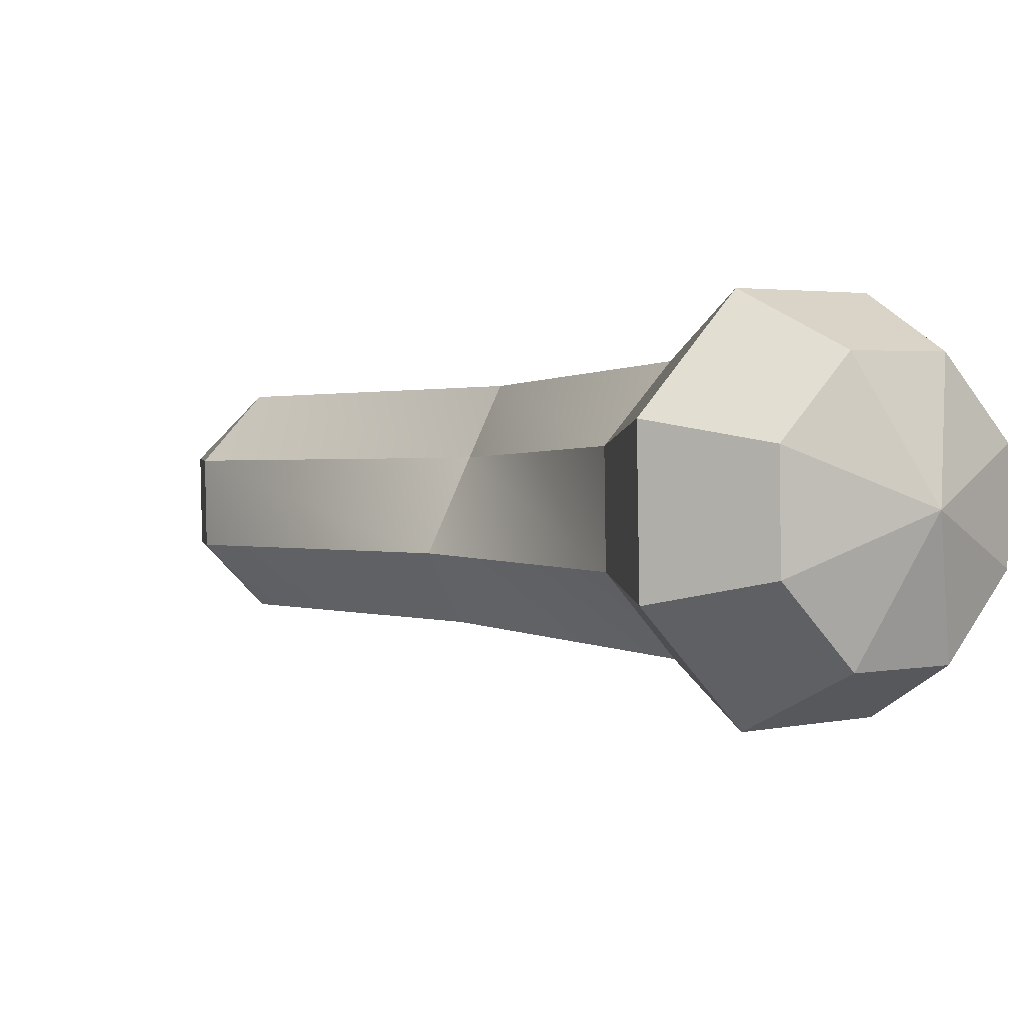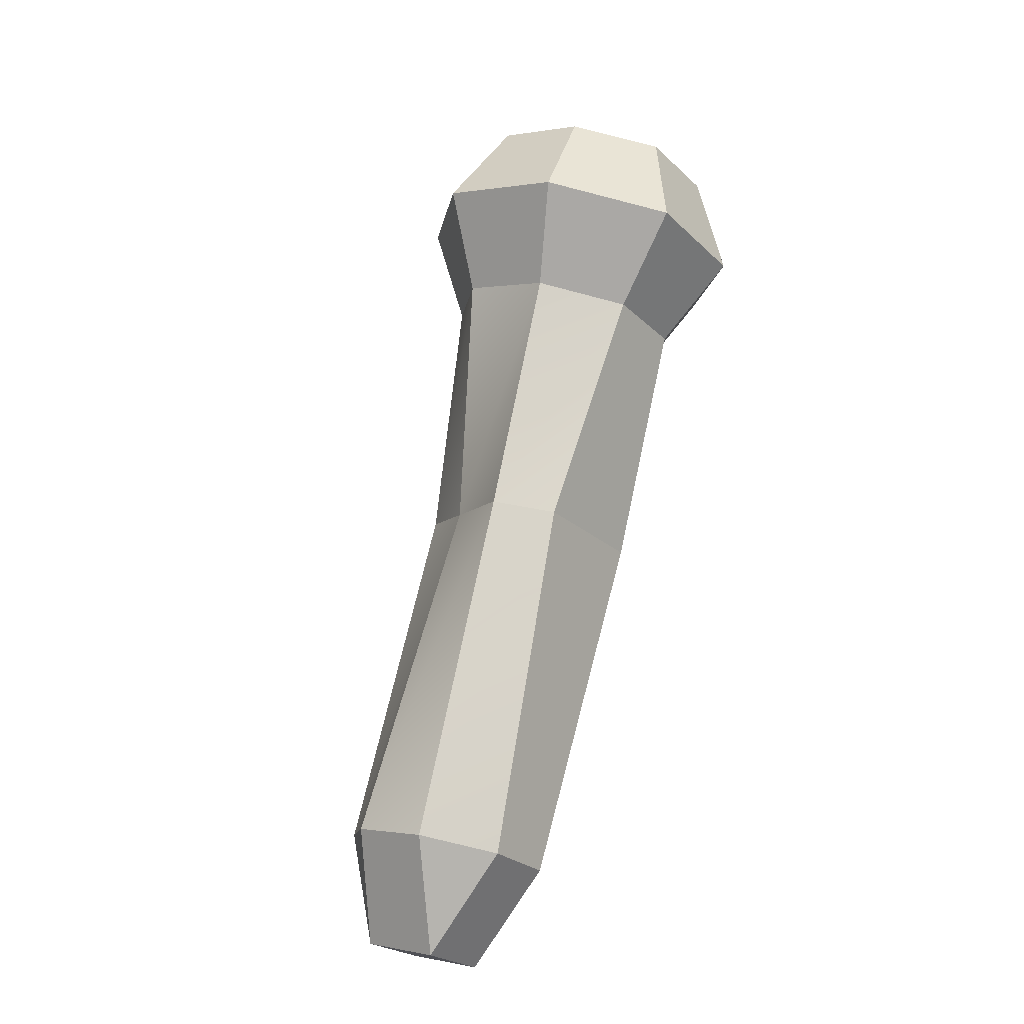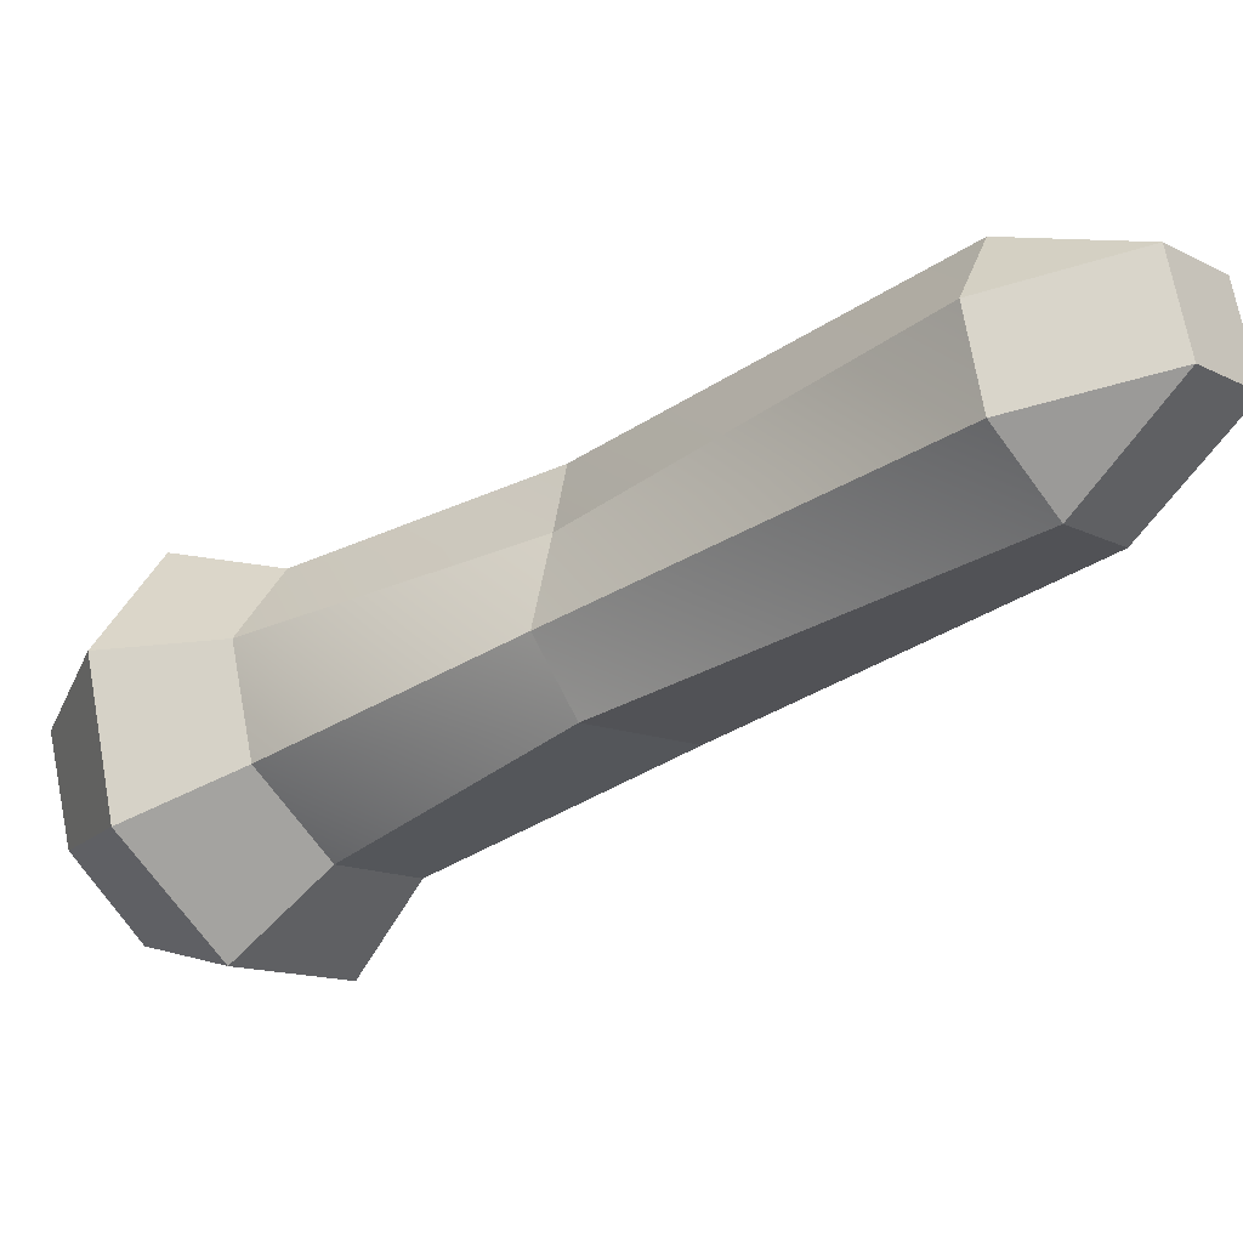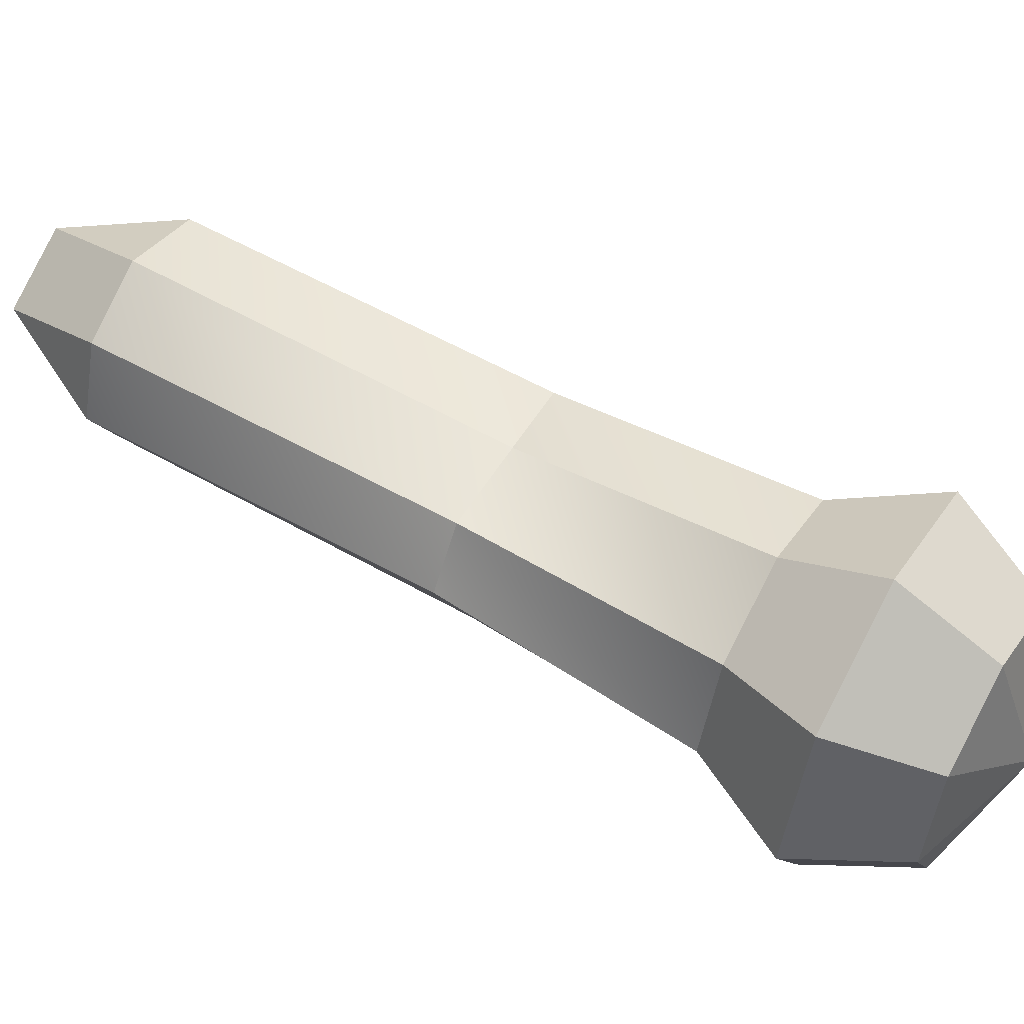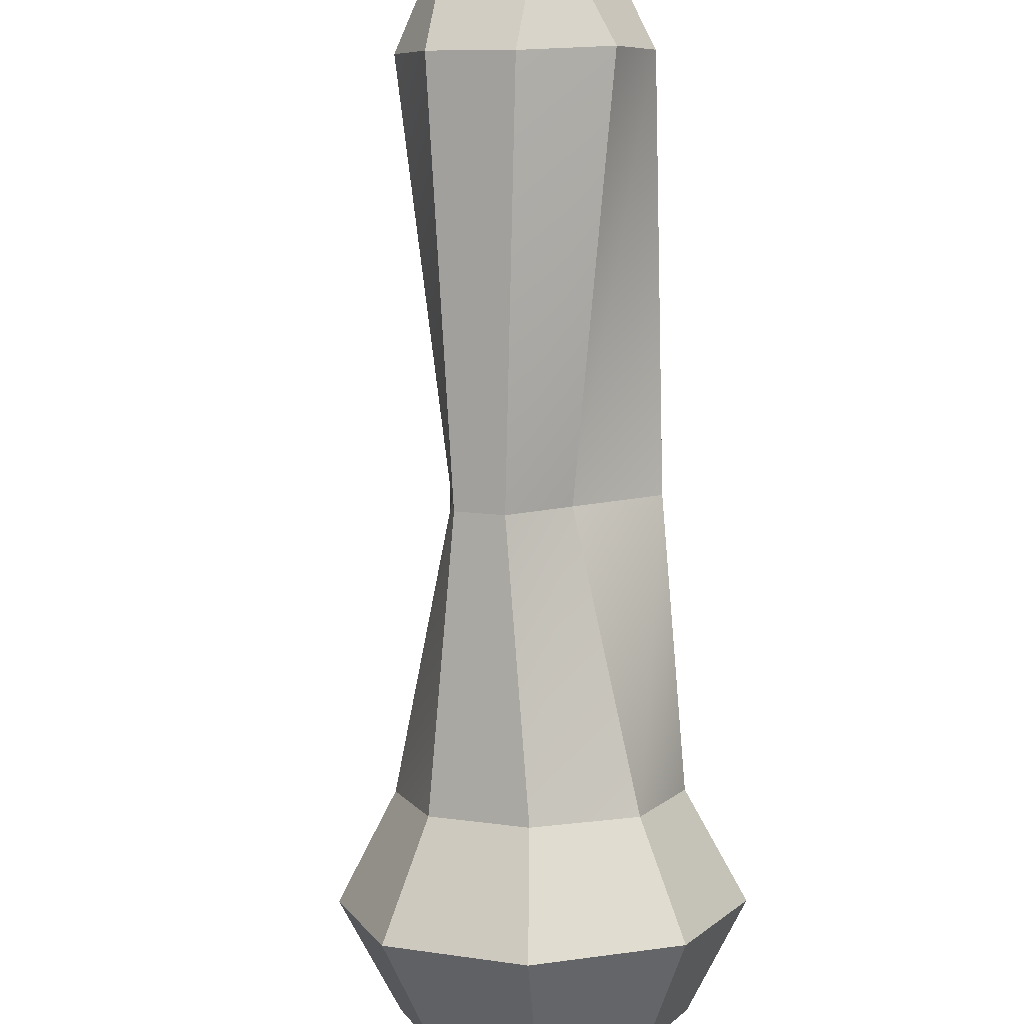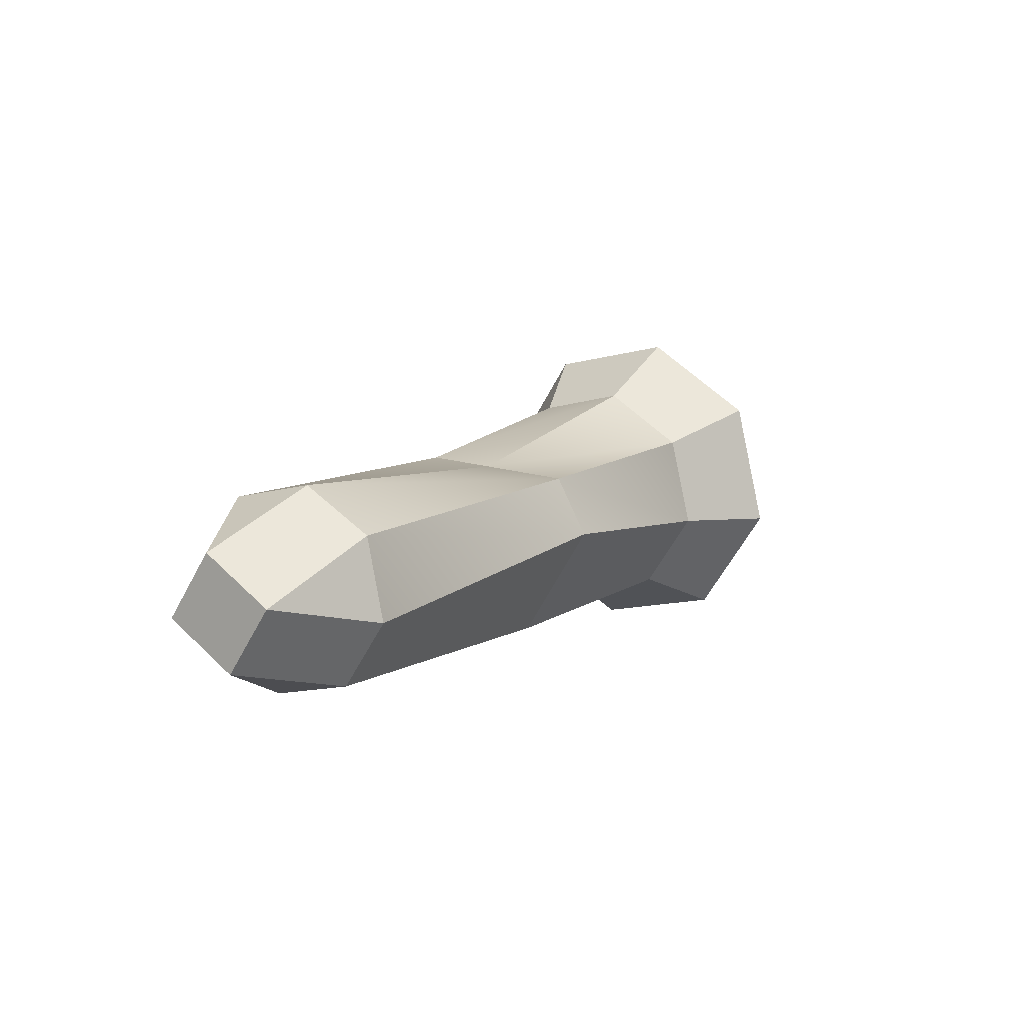
<metadata>
{"format":"obj","ext":"obj","renderer":"f3d","projection":"perspective","resolution":1024,"background":"white","views":[{"elev":-38.6,"azim":132.6,"up":"+Z"},{"elev":-44.5,"azim":150.2,"up":"+Y"},{"elev":18.8,"azim":-65.1,"up":"+Z"},{"elev":-34.3,"azim":86.4,"up":"+Z"},{"elev":67.7,"azim":175.1,"up":"+Z"},{"elev":-79.9,"azim":85.3,"up":"+Y"}]}
</metadata>
<code>
v  -0.5906 0.9815 0.1527
v  -0.588 0.9806 0.1515
v  -0.5865 0.9819 0.1538
v  -0.5891 0.9828 0.155
v  -0.5923 0.9857 0.1514
v  -0.5914 0.9841 0.1489
v  -0.5909 0.9869 0.1537
v  -0.5879 0.9873 0.1545
v  -0.5853 0.9864 0.1534
v  -0.5844 0.9848 0.1508
v  -0.5858 0.9836 0.1485
v  -0.5888 0.9833 0.1477
v  -0.5916 0.9974 0.1445
v  -0.5916 0.9961 0.1423
v  -0.5887 0.9982 0.1461
v  -0.5866 0.9988 0.1473
v  -0.5851 0.9983 0.1467
v  -0.5851 0.997 0.1445
v  -0.5851 0.9953 0.1416
v  -0.5872 0.9947 0.1404
v  -0.5917 1.006 0.1397
v  -0.5907 1.004 0.1368
v  -0.59 1.007 0.1424
v  -0.5866 1.007 0.1433
v  -0.5836 1.006 0.1419
v  -0.5826 1.005 0.1391
v  -0.5843 1.003 0.1364
v  -0.5877 1.003 0.1354
v  -0.5934 1.009 0.138
v  -0.592 1.006 0.1339
v  -0.591 1.011 0.1418
v  -0.5862 1.011 0.1431
v  -0.5819 1.01 0.1412
v  -0.5805 1.008 0.1371
v  -0.5829 1.005 0.1333
v  -0.5877 1.005 0.1319
v  -0.5913 1.012 0.136
v  -0.5904 1.01 0.1331
v  -0.5897 1.013 0.1387
v  -0.5863 1.014 0.1396
v  -0.5832 1.013 0.1382
v  -0.5822 1.011 0.1354
v  -0.5839 1.009 0.1327
v  -0.5873 1.009 0.1317
v  -0.5867 1.013 0.1349
g R_Finger01
f 1 2 3 4
f 1 5 6
f 1 4 7 5
f 4 8 7
f 4 3 9 8
f 3 10 9
f 3 2 11 10
f 2 12 11
f 2 1 6 12
f 6 5 13 14
f 5 7 15 13
f 7 8 16 15
f 8 9 17 16
f 9 10 18 17
f 10 11 19 18
f 11 12 20 19
f 12 6 14 20
f 14 13 21 22
f 13 15 23 21
f 15 16 24 23
f 16 17 25 24
f 17 18 26 25
f 18 19 27 26
f 19 20 28 27
f 20 14 22 28
f 22 21 29 30
f 21 23 31 29
f 23 24 32 31
f 24 25 33 32
f 25 26 34 33
f 26 27 35 34
f 27 28 36 35
f 28 22 30 36
f 30 29 37 38
f 29 31 39 37
f 31 32 40 39
f 32 33 41 40
f 33 34 42 41
f 34 35 43 42
f 35 36 44 43
f 36 30 38 44
f 45 38 37
f 45 37 39
f 45 39 40
f 45 40 41
f 45 41 42
f 45 42 43
f 45 43 44
f 45 44 38

</code>
